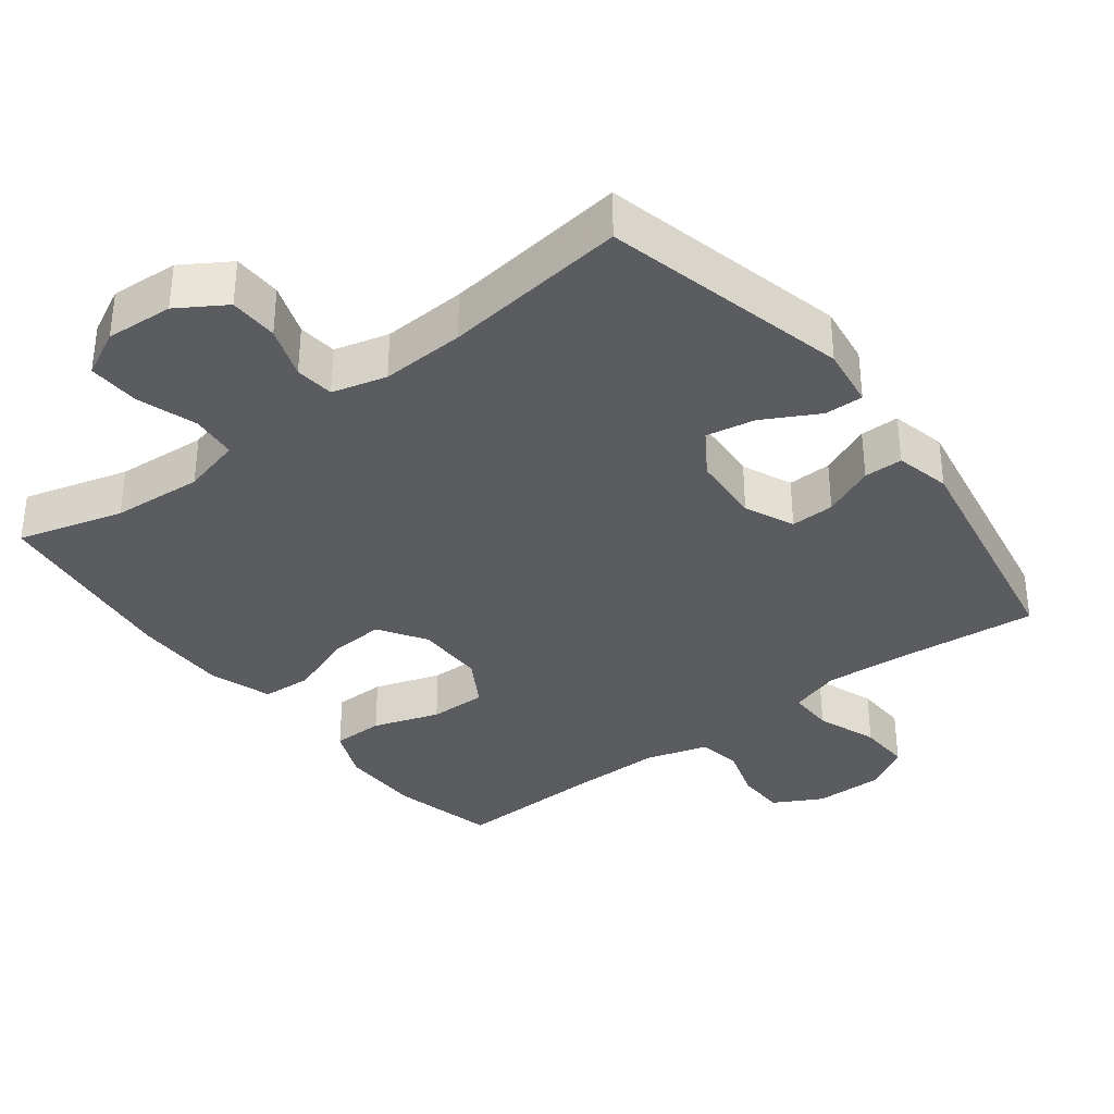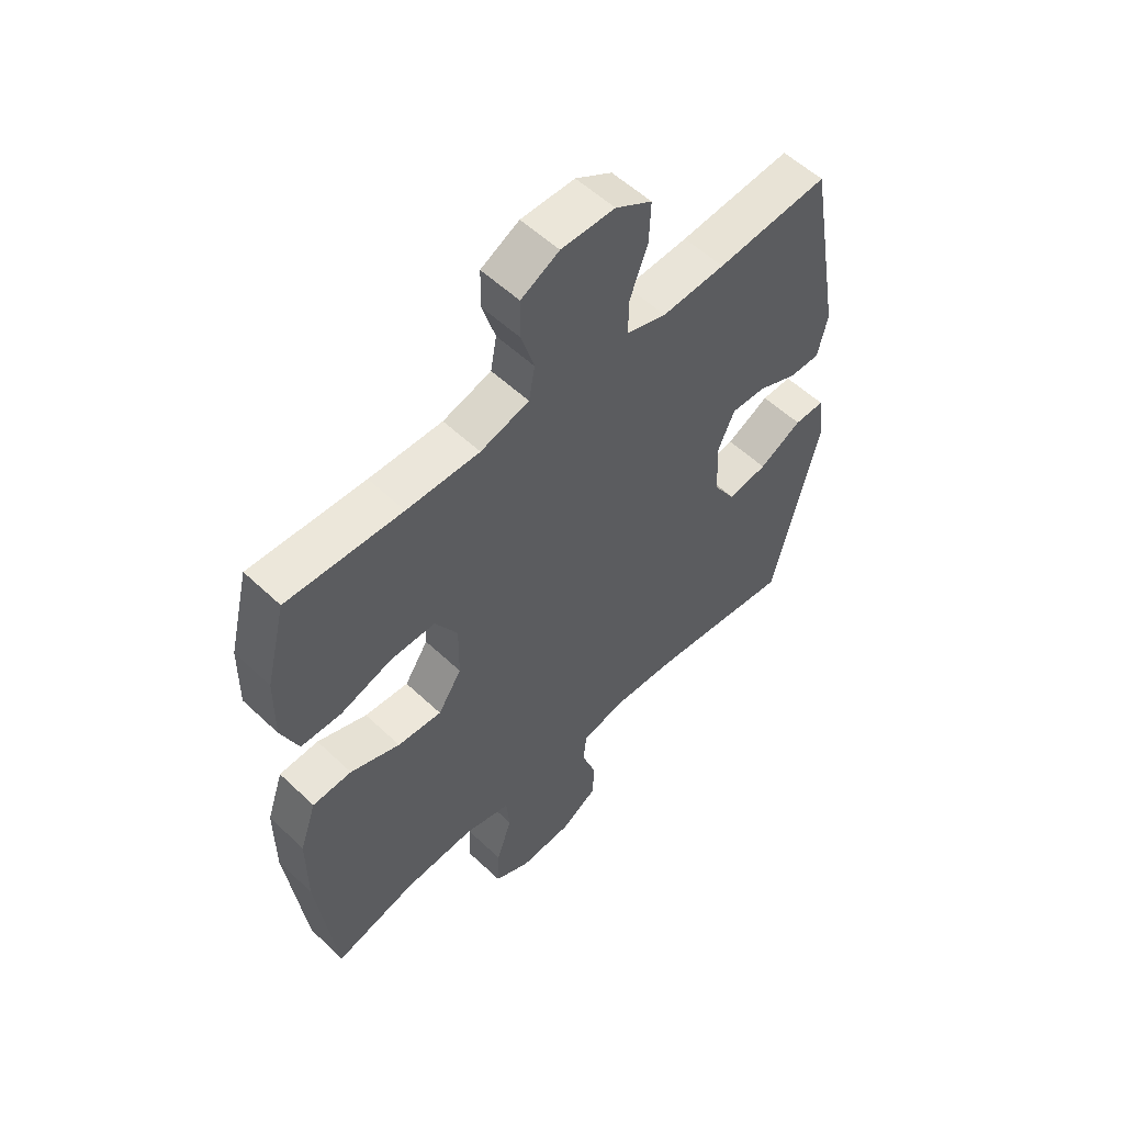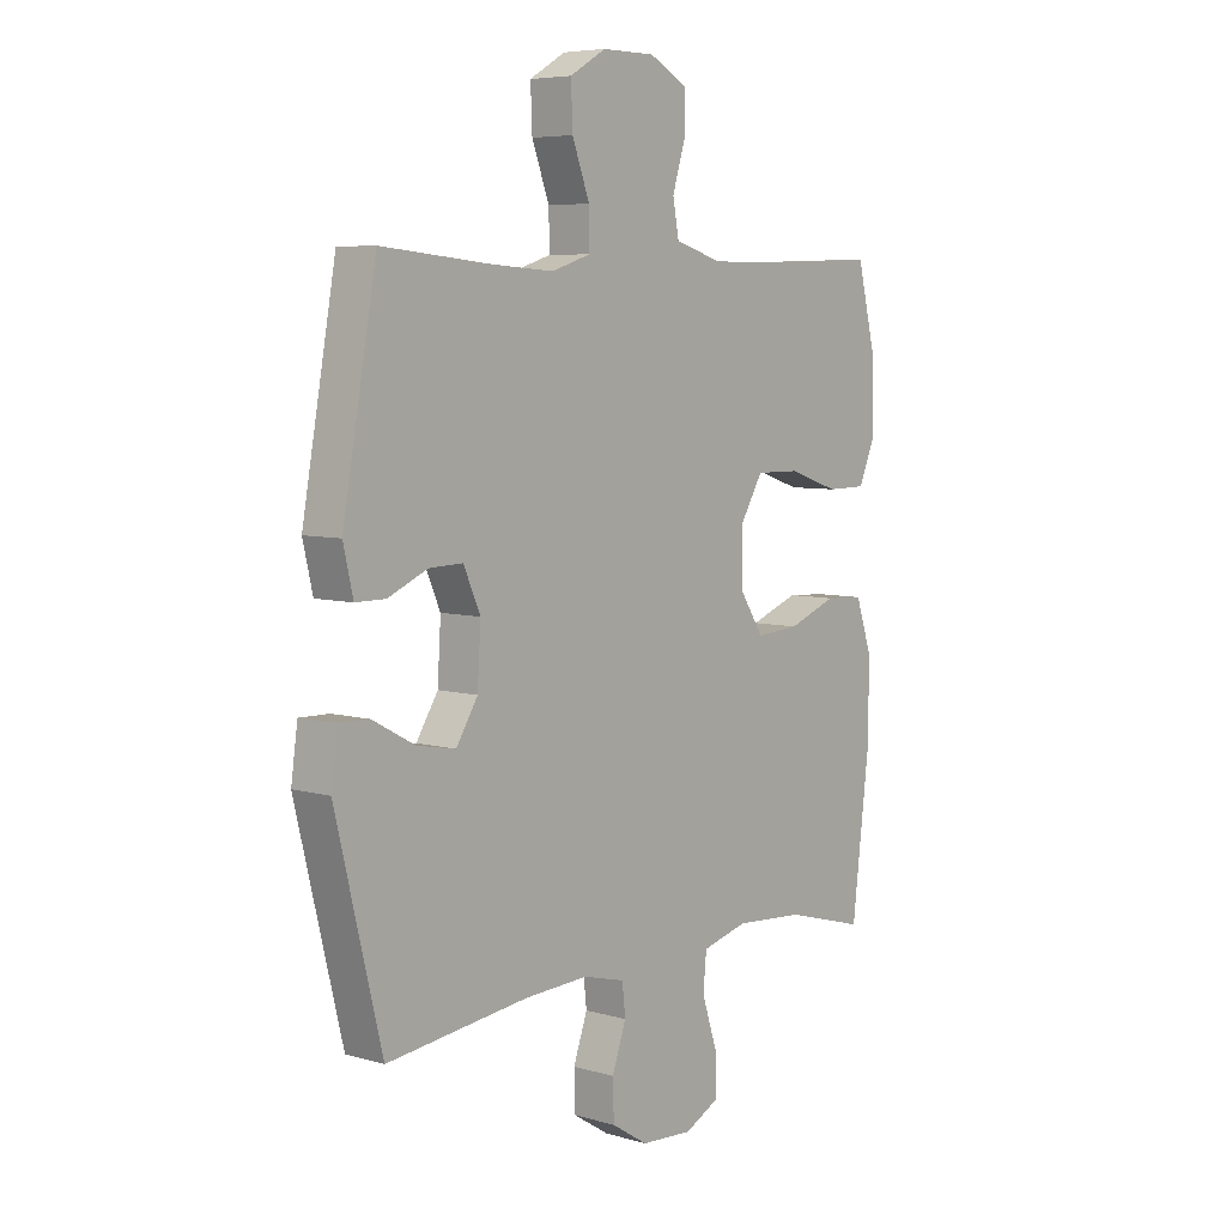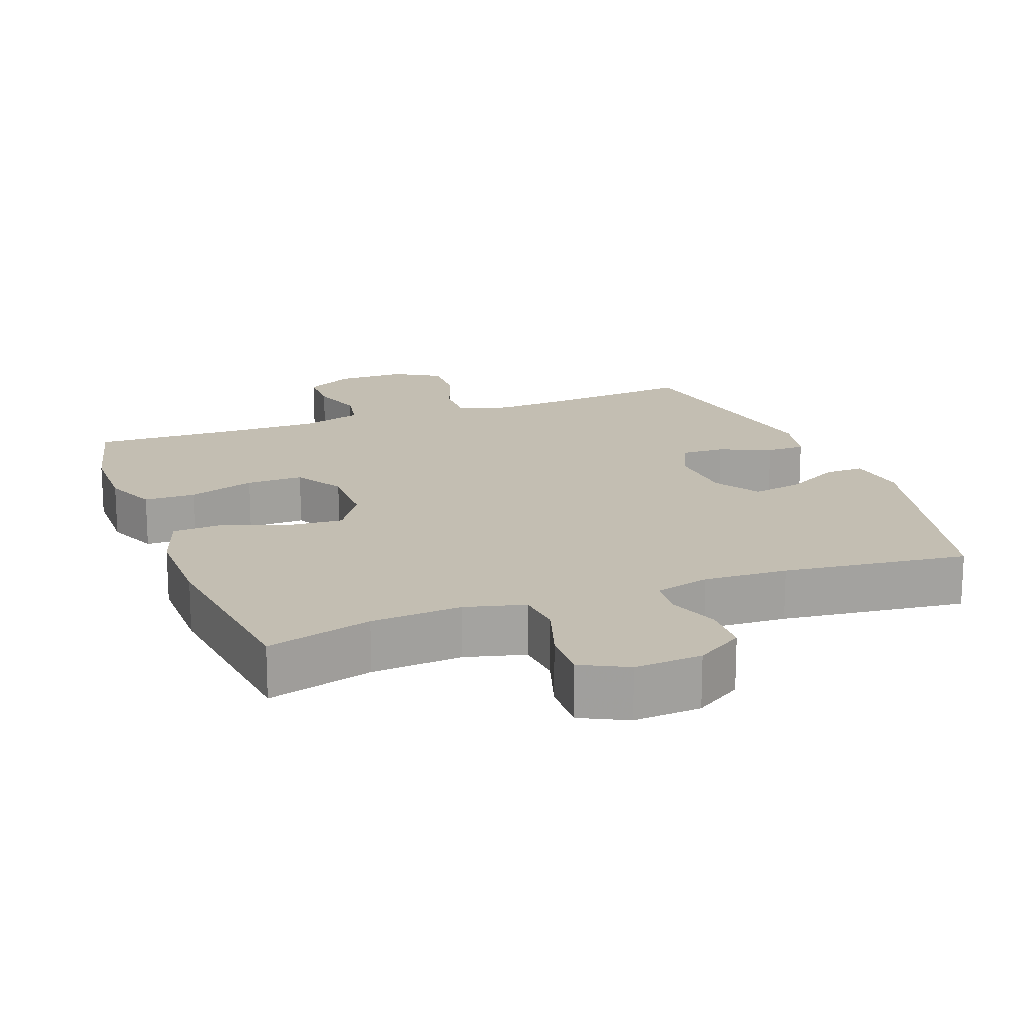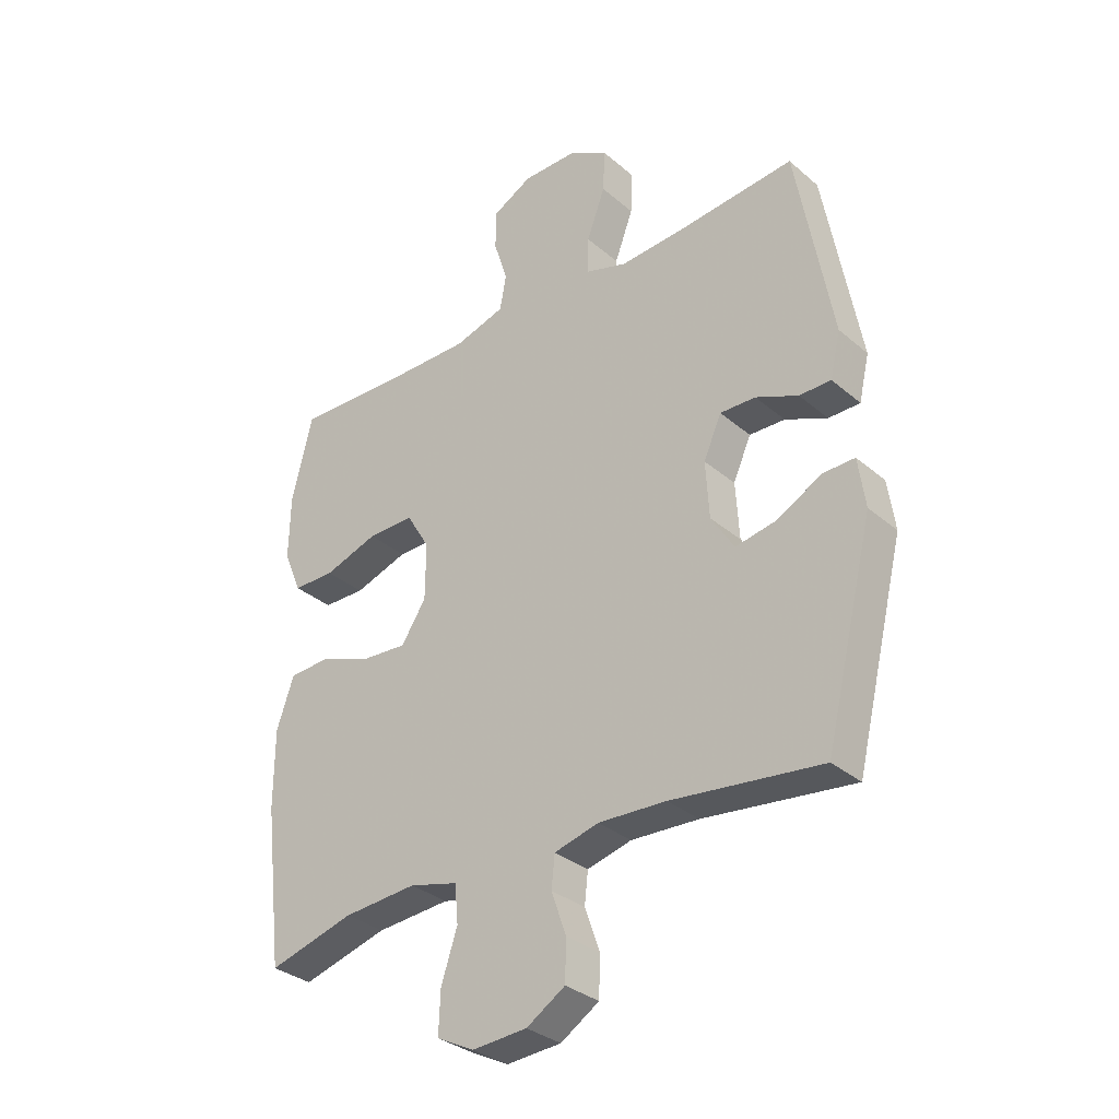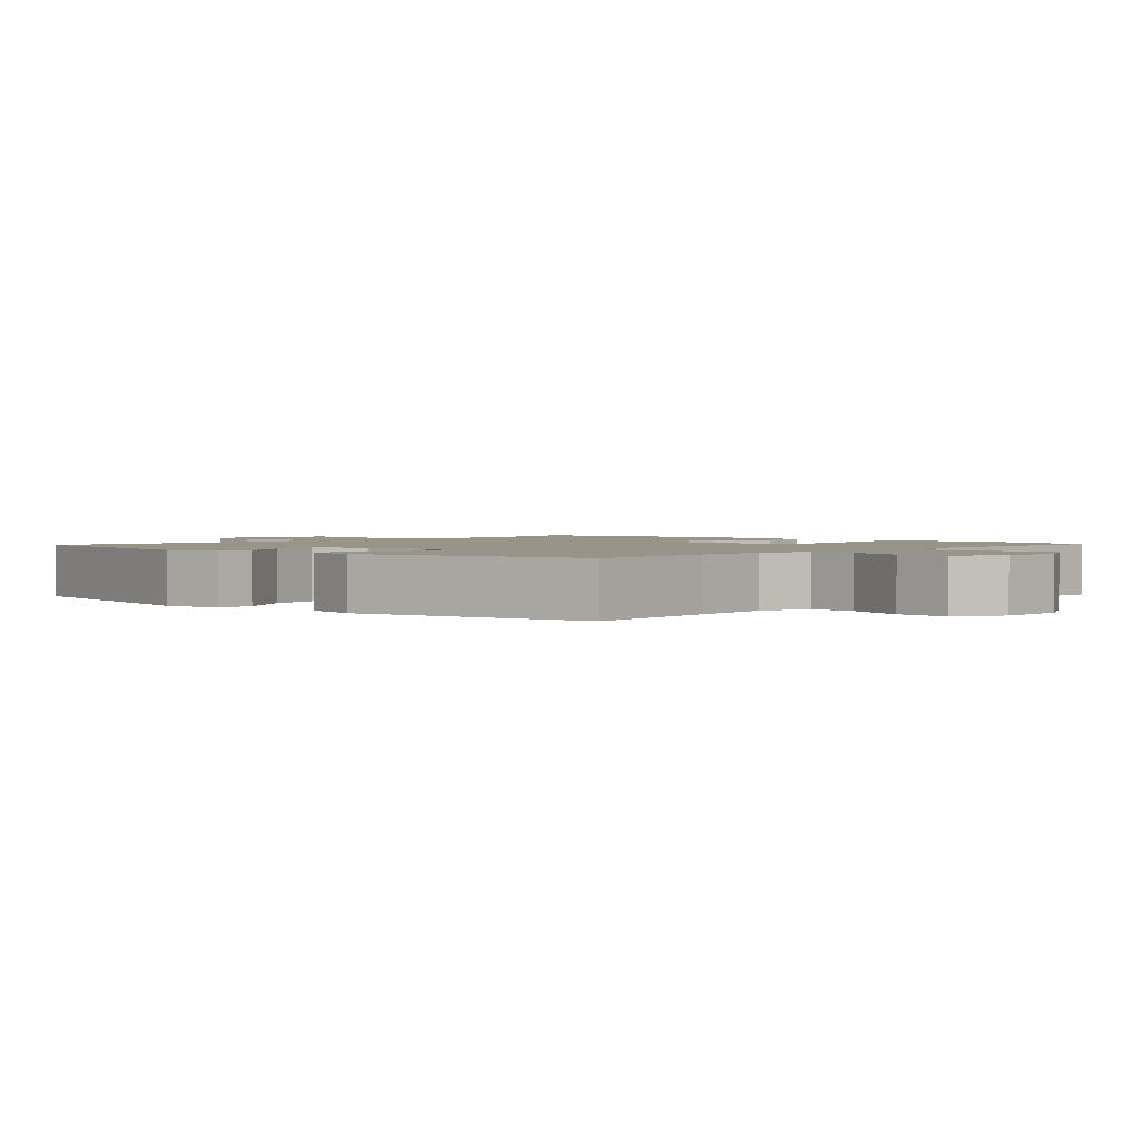
<metadata>
{"format":"obj","ext":"obj","renderer":"f3d","projection":"perspective","resolution":1024,"background":"white","views":[{"elev":-35.2,"azim":-142.7,"up":"+Y"},{"elev":55.5,"azim":134.8,"up":"+Z"},{"elev":6.3,"azim":-49.7,"up":"+Z"},{"elev":17.5,"azim":159.3,"up":"+Y"},{"elev":-32.6,"azim":-139.5,"up":"+Z"},{"elev":1.8,"azim":-47.3,"up":"+Y"}]}
</metadata>
<code>
v 0.5 0.07 -0.5
v 0.351 0.07 -0.459
v 0.223 0.07 -0.45
v 0.139 0.07 -0.472
v 0.133 0.07 -0.537
v 0.161 0.07 -0.622
v 0.164 0.07 -0.695
v 0.099 0.07 -0.728
v 0.004 0.07 -0.722
v -0.063 0.07 -0.68
v -0.065 0.07 -0.611
v -0.039 0.07 -0.537
v -0.045 0.07 -0.482
v -0.122 0.07 -0.462
v -0.24 0.07 -0.468
v -0.5 0.07 -0.5
v -0.585 0.07 -0.153
v -0.573 0.07 -0.067
v -0.518 0.07 -0.068
v -0.44 0.07 -0.11
v -0.369 0.07 -0.123
v -0.329 0.07 -0.059
v -0.323 0.07 0.04
v -0.354 0.07 0.11
v -0.416 0.07 0.108
v -0.489 0.07 0.076
v -0.544 0.07 0.076
v -0.562 0.07 0.154
v -0.5 0.07 0.5
v -0.298 0.07 0.481
v -0.184 0.07 0.474
v -0.112 0.07 0.497
v -0.113 0.07 0.562
v -0.145 0.07 0.648
v -0.148 0.07 0.723
v -0.082 0.07 0.762
v 0.015 0.07 0.762
v 0.084 0.07 0.725
v 0.085 0.07 0.656
v 0.061 0.07 0.579
v 0.072 0.07 0.518
v 0.16 0.07 0.492
v 0.292 0.07 0.493
v 0.5 0.07 0.5
v 0.536 0.07 0.354
v 0.538 0.07 0.239
v 0.507 0.07 0.165
v 0.434 0.07 0.164
v 0.34 0.07 0.195
v 0.259 0.07 0.196
v 0.218 0.07 0.127
v 0.219 0.07 0.029
v 0.262 0.07 -0.037
v 0.342 0.07 -0.031
v 0.432 0.07 0.003
v 0.503 0.07 -0.001
v 0.533 0.07 -0.089
v 0.533 0.07 -0.225
v 0.5 0 -0.5
v 0.351 0 -0.459
v 0.223 0 -0.45
v 0.139 0 -0.472
v 0.133 0 -0.537
v 0.161 0 -0.622
v 0.164 0 -0.695
v 0.099 0 -0.728
v 0.004 0 -0.722
v -0.063 0 -0.68
v -0.065 0 -0.611
v -0.039 0 -0.537
v -0.045 0 -0.482
v -0.122 0 -0.462
v -0.24 0 -0.468
v -0.5 0 -0.5
v -0.585 0 -0.153
v -0.573 0 -0.067
v -0.518 0 -0.068
v -0.44 0 -0.11
v -0.369 0 -0.123
v -0.329 0 -0.059
v -0.323 0 0.04
v -0.354 0 0.11
v -0.416 0 0.108
v -0.489 0 0.076
v -0.544 0 0.076
v -0.562 0 0.154
v -0.5 0 0.5
v -0.298 0 0.481
v -0.184 0 0.474
v -0.112 0 0.497
v -0.113 0 0.562
v -0.145 0 0.648
v -0.148 0 0.723
v -0.082 0 0.762
v 0.015 0 0.762
v 0.084 0 0.725
v 0.085 0 0.656
v 0.061 0 0.579
v 0.072 0 0.518
v 0.16 0 0.492
v 0.292 0 0.493
v 0.5 0 0.5
v 0.536 0 0.354
v 0.538 0 0.239
v 0.507 0 0.165
v 0.434 0 0.164
v 0.34 0 0.195
v 0.259 0 0.196
v 0.218 0 0.127
v 0.219 0 0.029
v 0.262 0 -0.037
v 0.342 0 -0.031
v 0.432 0 0.003
v 0.503 0 -0.001
v 0.533 0 -0.089
v 0.533 0 -0.225
f 57 58 1 2
f 54 55 56 57
f 53 54 57 2
f 52 53 2 3
f 51 52 3 4
f 46 47 48 49
f 46 49 50
f 43 44 45 46
f 42 43 46 50
f 41 42 50 51
f 37 38 39 40
f 37 40 41
f 36 37 41
f 33 34 35 36
f 32 33 36 41
f 31 32 41 51
f 27 28 29 30
f 25 26 27 30
f 24 25 30 31
f 23 24 31 51
f 17 18 19 20
f 15 16 17 20
f 14 15 20 21
f 13 14 21 22
f 9 10 11 12
f 9 12 13
f 8 9 13
f 5 6 7 8
f 4 5 8 13
f 22 23 51
f 4 13 22 51
f 60 59 116 115
f 115 114 113 112
f 60 115 112 111
f 61 60 111 110
f 62 61 110 109
f 107 106 105 104
f 108 107 104
f 104 103 102 101
f 108 104 101 100
f 109 108 100 99
f 98 97 96 95
f 99 98 95
f 99 95 94
f 94 93 92 91
f 99 94 91 90
f 109 99 90 89
f 88 87 86 85
f 88 85 84 83
f 89 88 83 82
f 109 89 82 81
f 78 77 76 75
f 78 75 74 73
f 79 78 73 72
f 80 79 72 71
f 70 69 68 67
f 71 70 67
f 71 67 66
f 66 65 64 63
f 71 66 63 62
f 109 81 80
f 109 80 71 62
f 1 59 60 2
f 2 60 61 3
f 3 61 62 4
f 4 62 63 5
f 5 63 64 6
f 6 64 65 7
f 7 65 66 8
f 8 66 67 9
f 9 67 68 10
f 10 68 69 11
f 11 69 70 12
f 12 70 71 13
f 13 71 72 14
f 14 72 73 15
f 15 73 74 16
f 16 74 75 17
f 17 75 76 18
f 18 76 77 19
f 19 77 78 20
f 20 78 79 21
f 21 79 80 22
f 22 80 81 23
f 23 81 82 24
f 24 82 83 25
f 25 83 84 26
f 26 84 85 27
f 27 85 86 28
f 28 86 87 29
f 29 87 88 30
f 30 88 89 31
f 31 89 90 32
f 32 90 91 33
f 33 91 92 34
f 34 92 93 35
f 35 93 94 36
f 36 94 95 37
f 37 95 96 38
f 38 96 97 39
f 39 97 98 40
f 40 98 99 41
f 41 99 100 42
f 42 100 101 43
f 43 101 102 44
f 44 102 103 45
f 45 103 104 46
f 46 104 105 47
f 47 105 106 48
f 48 106 107 49
f 49 107 108 50
f 50 108 109 51
f 51 109 110 52
f 52 110 111 53
f 53 111 112 54
f 54 112 113 55
f 55 113 114 56
f 56 114 115 57
f 57 115 116 58
f 58 116 59 1

</code>
